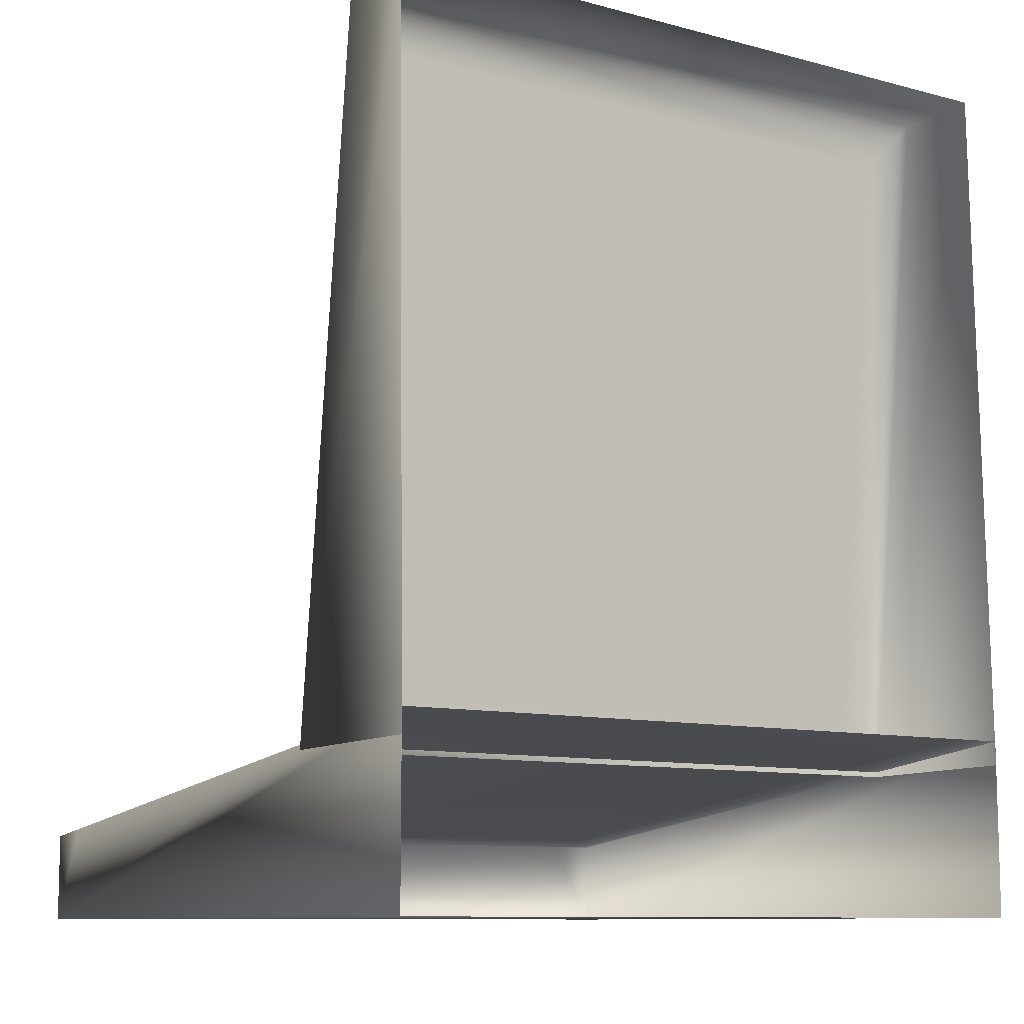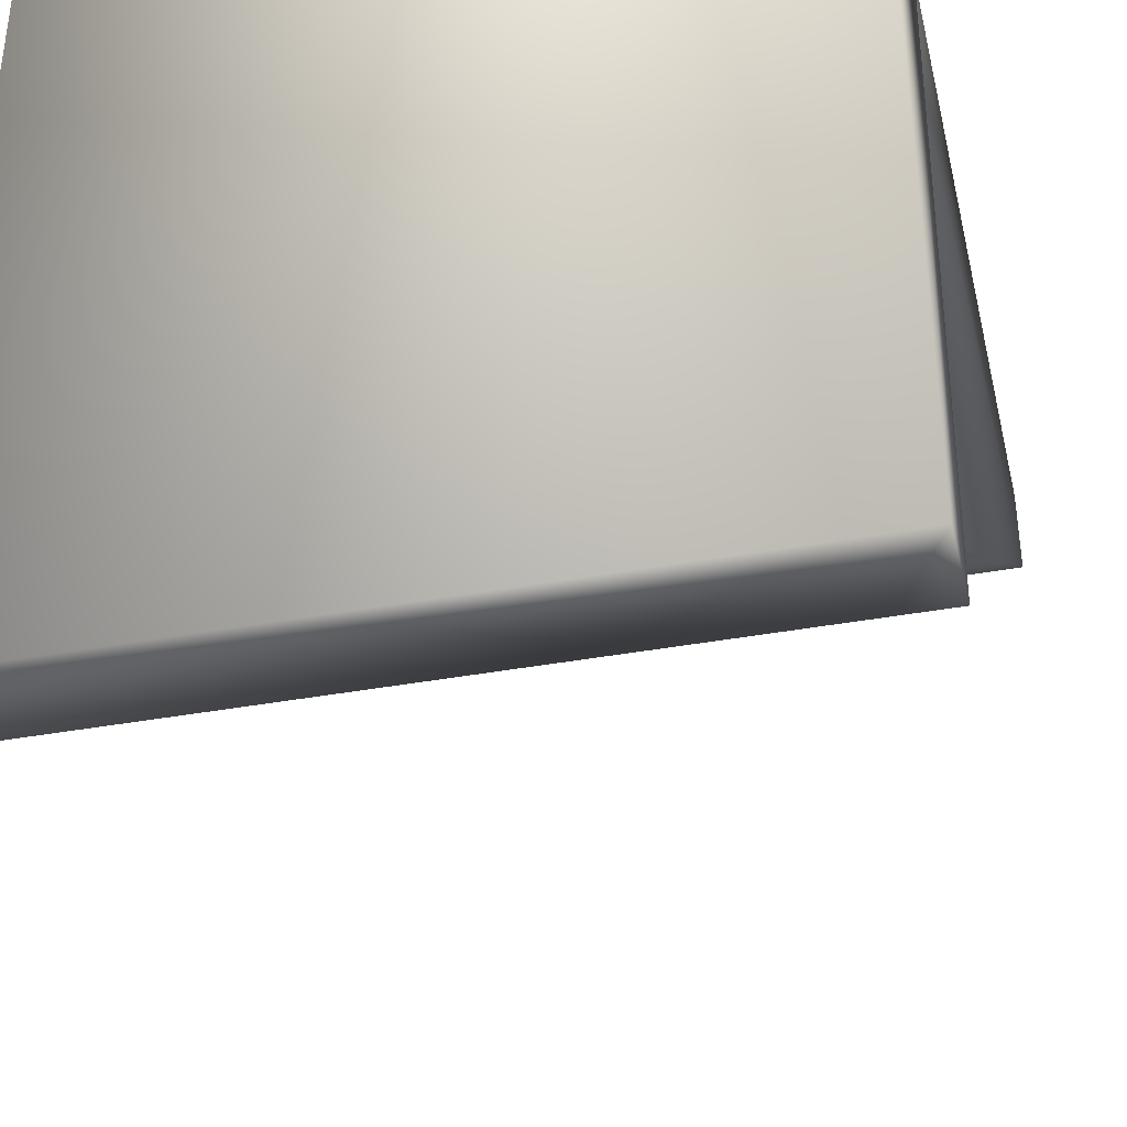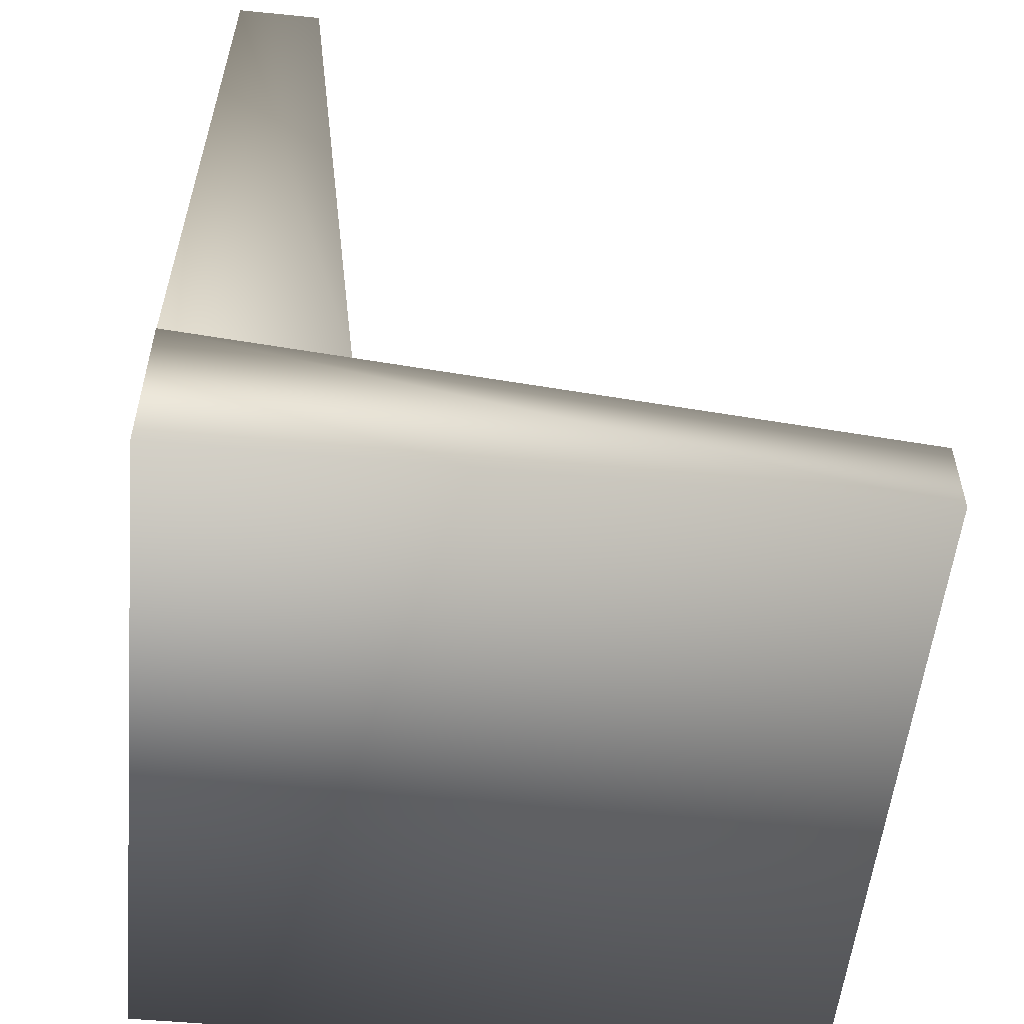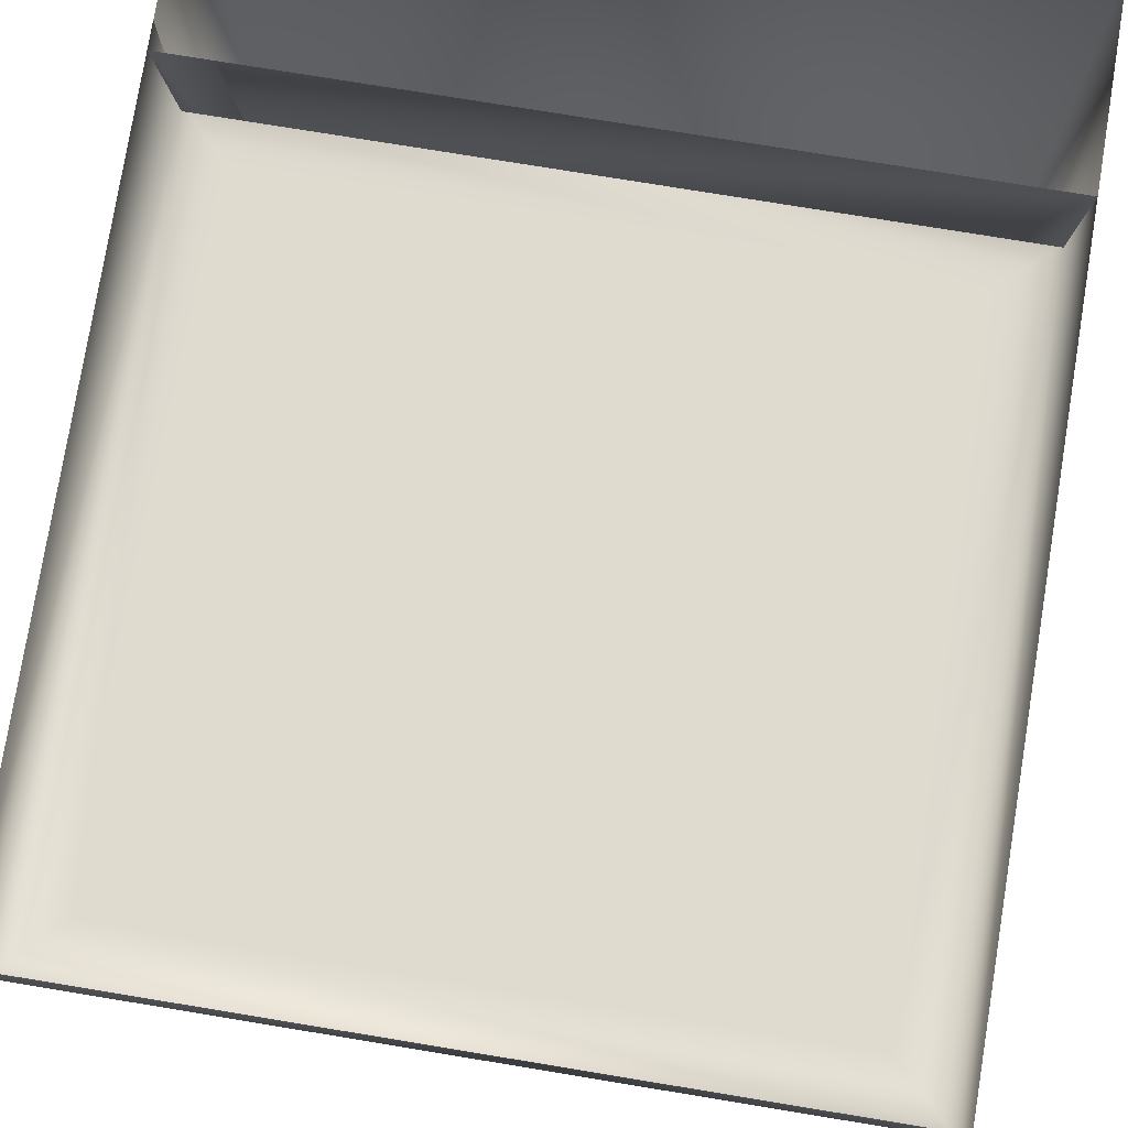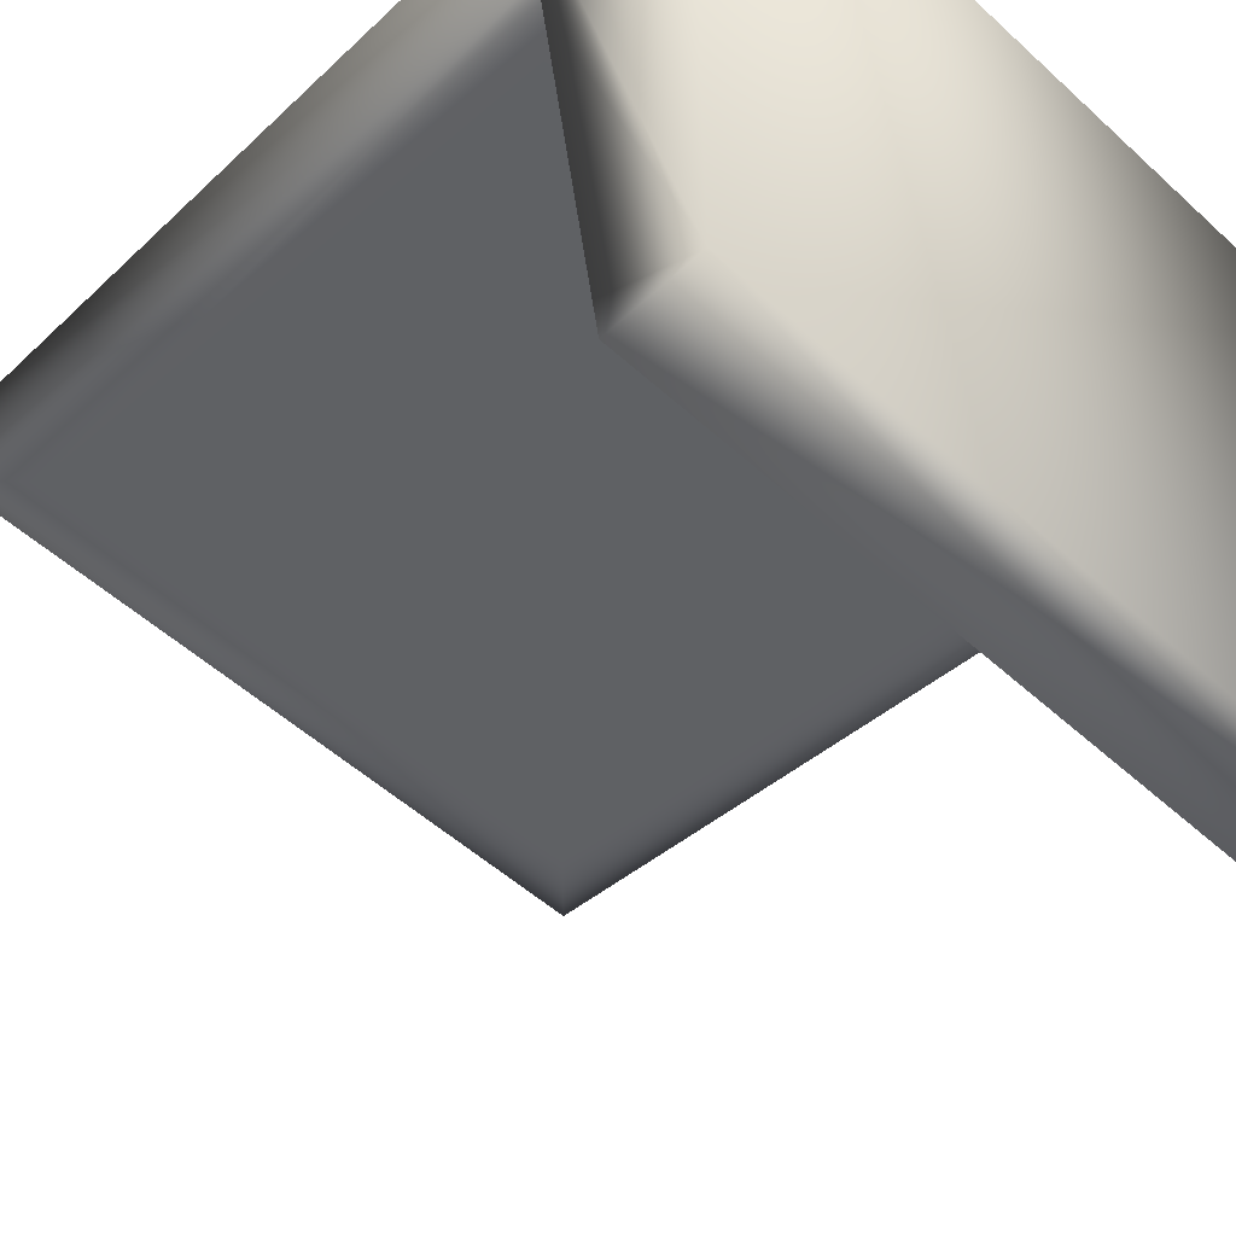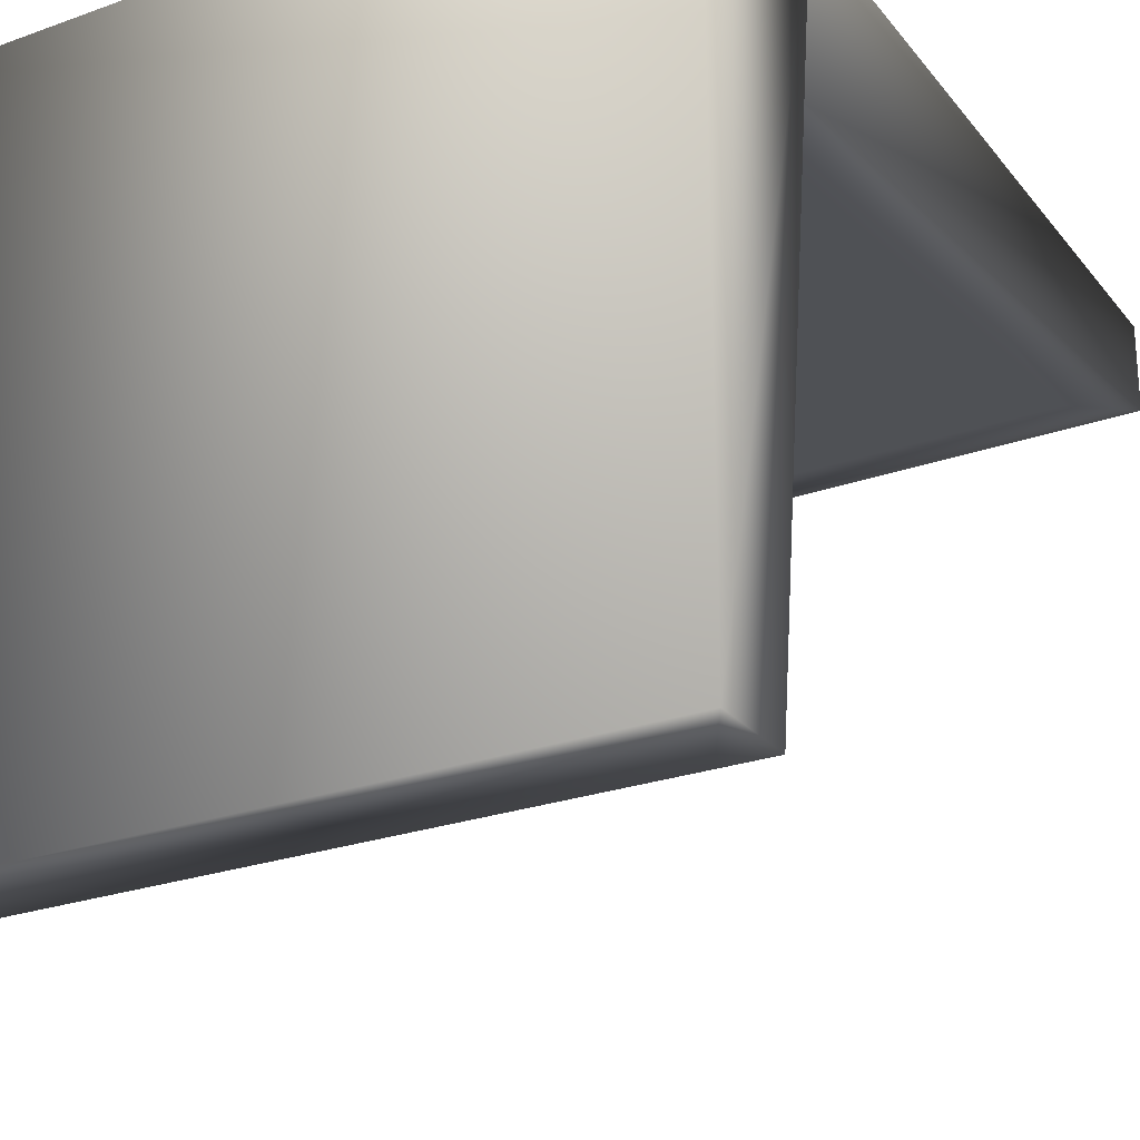
<metadata>
{"format":"obj","ext":"obj","renderer":"f3d","projection":"perspective","resolution":1024,"background":"white","views":[{"elev":-9.9,"azim":145.8,"up":"+Z"},{"elev":-37.6,"azim":-166.6,"up":"+Y"},{"elev":-54.0,"azim":-95.6,"up":"+Z"},{"elev":76.8,"azim":9.3,"up":"+Y"},{"elev":-51.3,"azim":135.3,"up":"+Y"},{"elev":-25.4,"azim":-150.1,"up":"+Y"}]}
</metadata>
<code>
v 0.025 0.8064 0.2203
v 0.8064 0.8064 0.2203
v 0.8064 0.8064 0.025
v 0.8064 0.025 0.025
v 0.025 0.8064 0.025
v 0.025 0.025 0.025
v 0.8064 0.025 0.1227
v 0.025 0.025 0.1227
v 0.08127 0.8064 0.2203
v 0.08127 0.025 0.1227
v 0.8064 0.5512 0.1885
v 0.08127 0.5512 0.1885
v 0.08127 0.07722 0.1292
v 0.8064 0.07722 0.1292
v 0.7442 0.07722 0.1292
v 0.7442 0.5512 0.1885
v 0.8064 0.6111 0.1904
v 0.025 0.6111 0.1904
v 0.025 0.8064 0.1937
v 0.025 0.7933 0.975
v 0.8064 0.8064 0.1937
v 0.8064 0.7933 0.975
v 0.025 0.6956 0.9734
v 0.8064 0.6956 0.9734
v 0.0849 0.6891 0.9133
v 0.7465 0.6891 0.9133
v 0.0849 0.6176 0.2504
v 0.7465 0.6176 0.2504
v 0.4157 0.6533 0.5819
f 4 3 6
f 8 10 6
f 5 1 6
f 3 4 2
f 12 13 9
f 2 12 9
f 13 15 10
f 14 15 11
f 22 24 20
f 21 17 22
f 19 20 18
f 23 24 25
f 27 18 25
f 17 18 28
f 24 17 26
f 29 25 26
f 29 27 25
f 29 28 27
f 29 26 28
f 13 12 15
f 6 3 5
f 6 10 4
f 4 10 7
f 6 1 8
f 2 4 11
f 11 4 14
f 14 4 7
f 9 13 1
f 1 13 8
f 8 13 10
f 12 2 16
f 16 2 11
f 10 15 7
f 7 15 14
f 11 15 16
f 20 24 23
f 22 17 24
f 18 20 23
f 25 24 26
f 25 18 23
f 28 18 27
f 26 17 28
f 15 12 16

</code>
